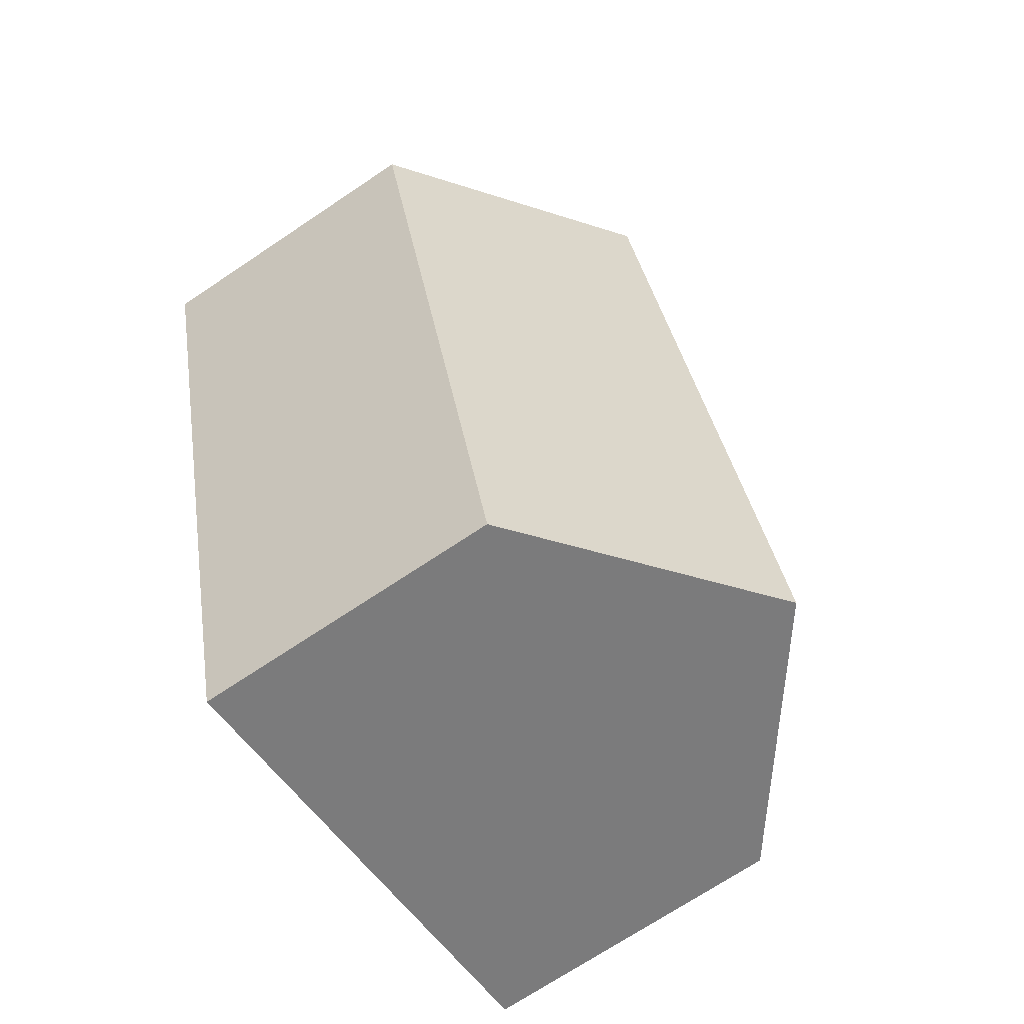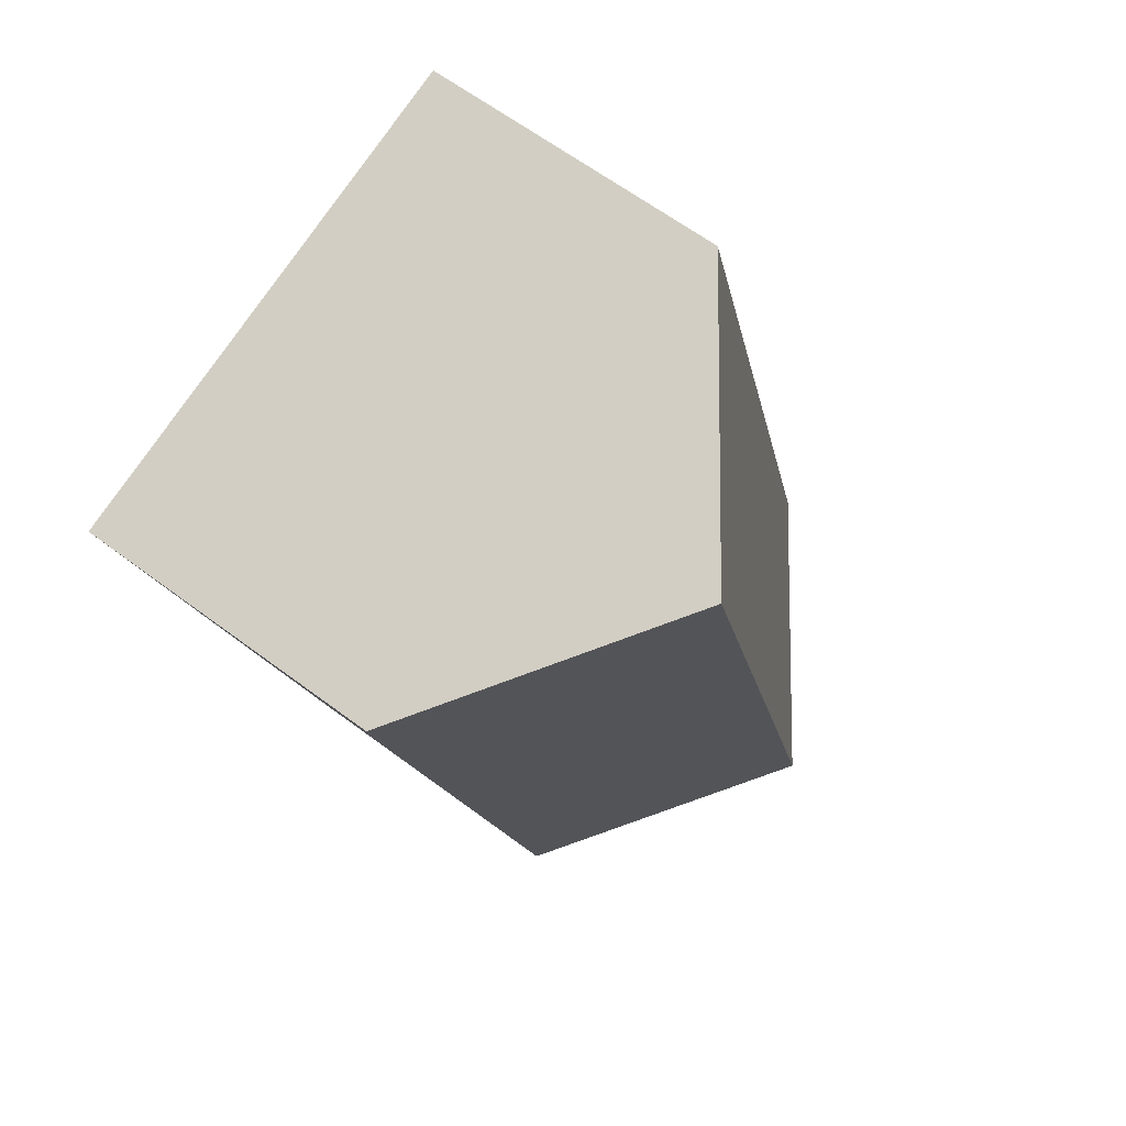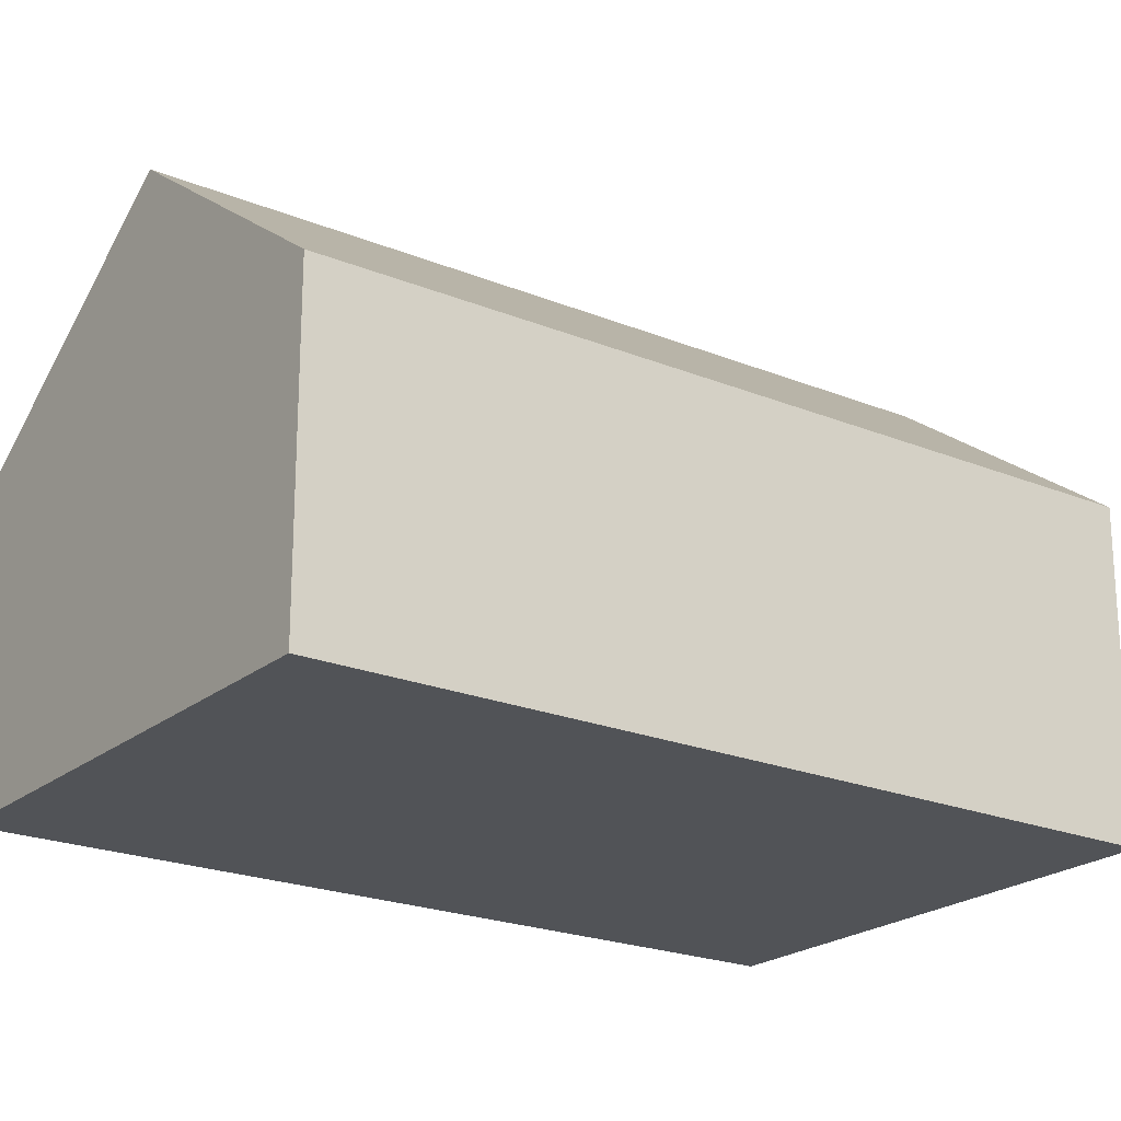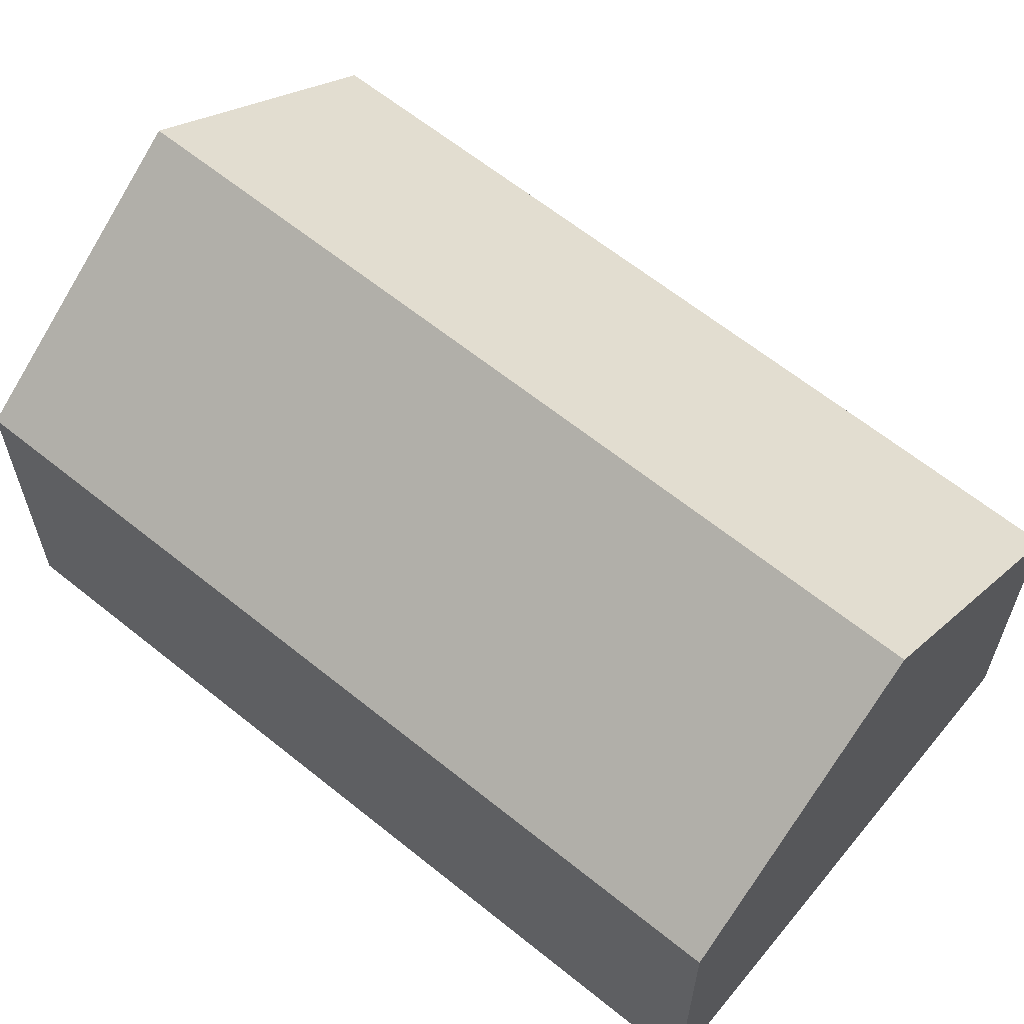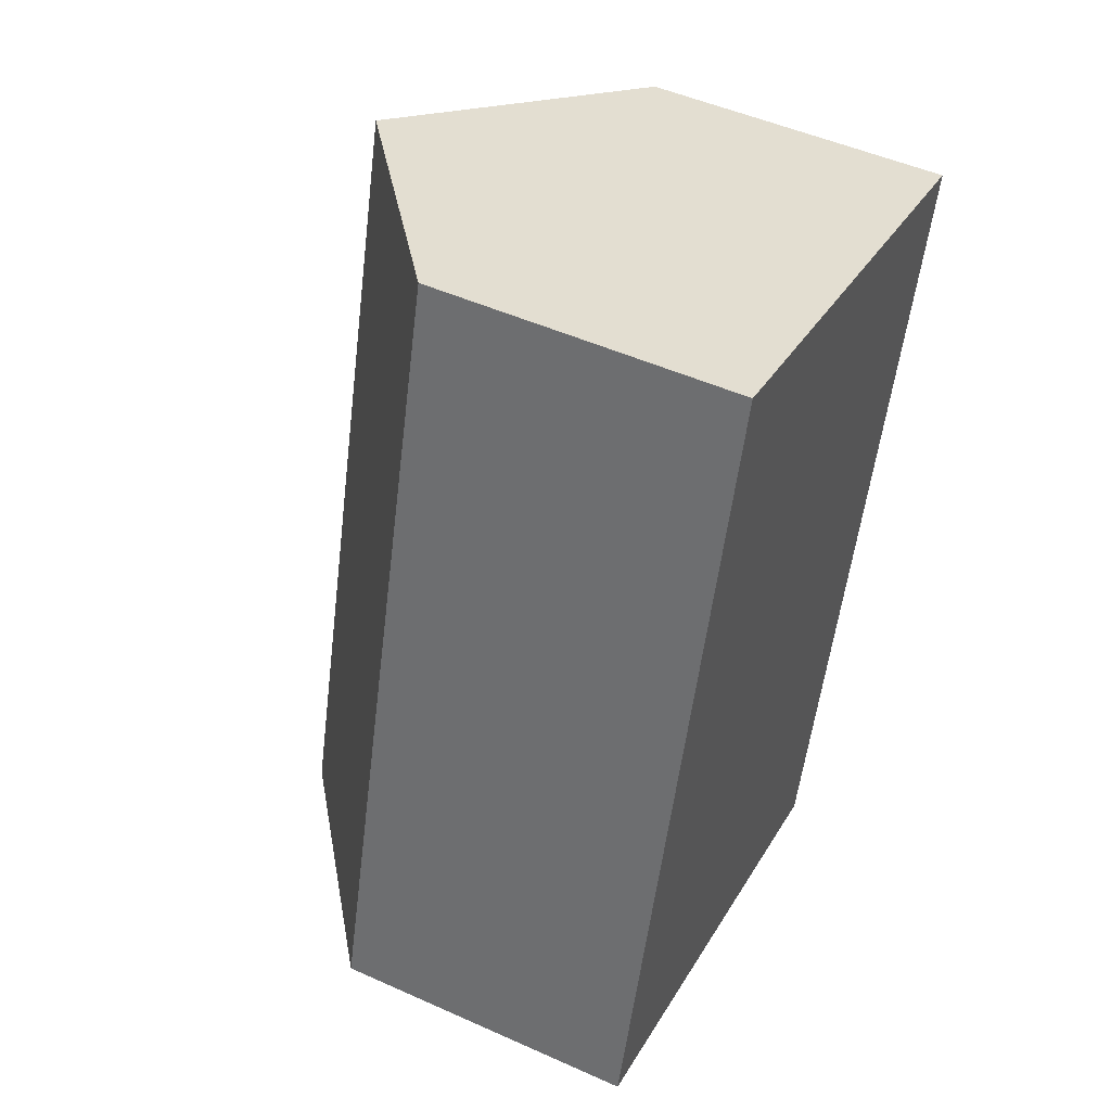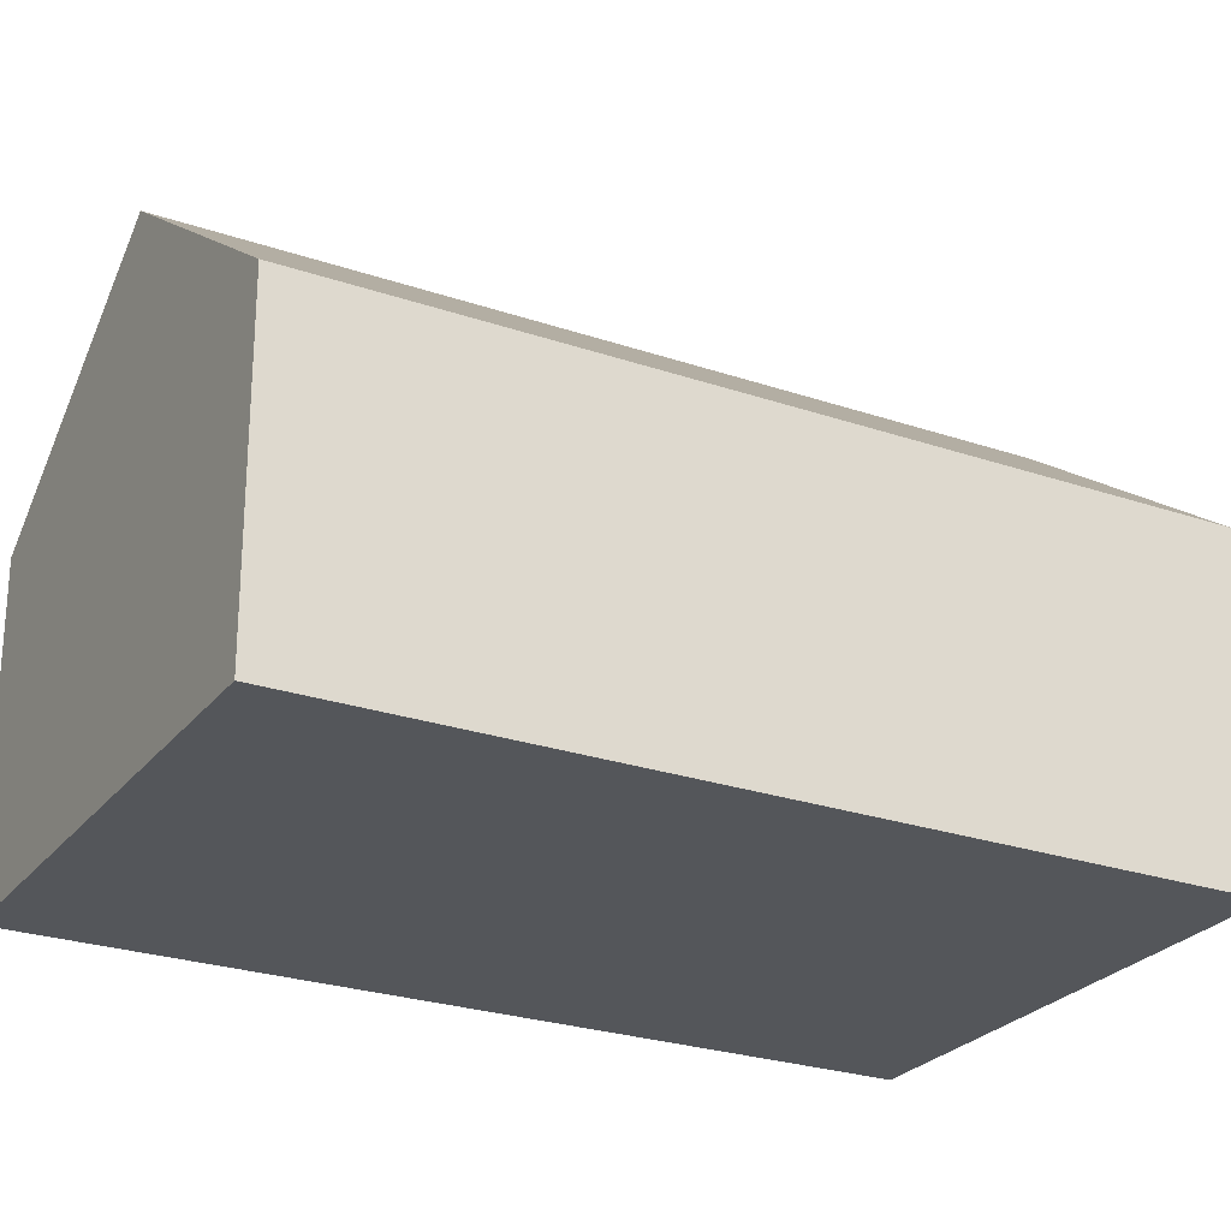
<metadata>
{"format":"obj","ext":"obj","renderer":"f3d","projection":"perspective","resolution":1024,"background":"white","views":[{"elev":-71.1,"azim":123.8,"up":"+Z"},{"elev":63.3,"azim":127.1,"up":"+Z"},{"elev":-21.8,"azim":-110.2,"up":"+Y"},{"elev":63.0,"azim":144.8,"up":"+Y"},{"elev":49.3,"azim":-63.6,"up":"+Z"},{"elev":-25.6,"azim":-103.1,"up":"+Y"}]}
</metadata>
<code>
v  4.567 9.192 -1.27
v  10.64 5.783 2.868
v  9.134 5.783 -2.54
v  8.673 9.192 13.5
v  13.24 5.783 12.23
v  0 5.783 3.541e-16
v  4.106 5.783 14.77
v  9.134 1.555e-16 -2.54
v  4.567 7.777e-17 -1.27
v  0 0 0
v  4.106 -9.043e-16 14.77
v  8.673 -8.265e-16 13.5
v  13.24 -7.487e-16 12.23
v  10.64 -1.756e-16 2.868
g defaultobject
f 1 2 3
f 2 1 4
f 2 4 5
f 6 4 1
f 4 6 7
f 8 1 3
f 1 8 6
f 6 8 9
f 6 9 10
f 10 7 6
f 7 10 11
f 11 4 7
f 4 11 5
f 5 11 12
f 5 12 13
f 2 8 3
f 8 2 14
f 14 2 5
f 14 5 13
f 14 9 8
f 9 14 10
f 10 14 11
f 11 14 12
f 12 14 13

</code>
